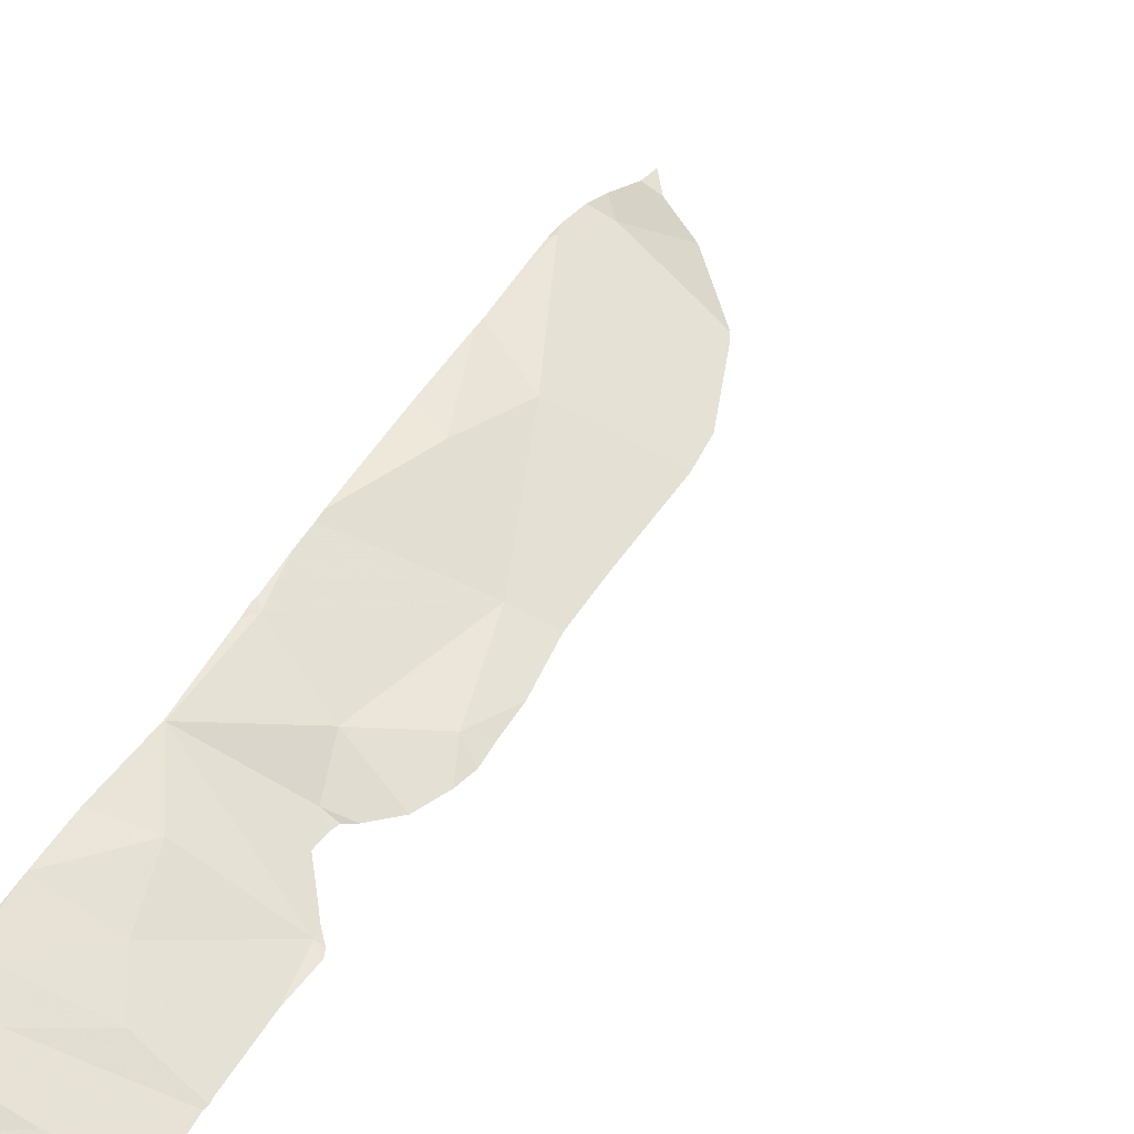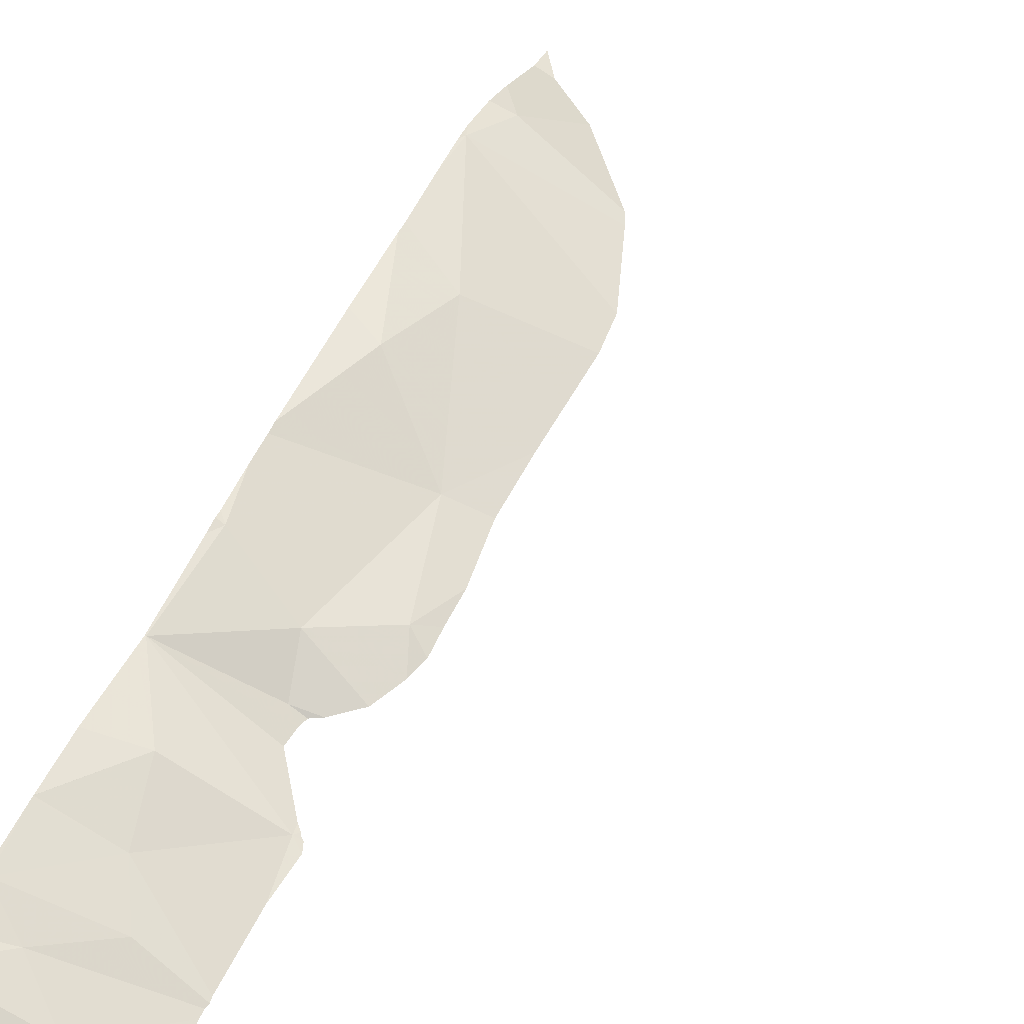
<metadata>
{"format":"obj","ext":"obj","renderer":"f3d","projection":"perspective","resolution":1024,"background":"white","views":[{"elev":47.4,"azim":-149.5,"up":"+Y"},{"elev":54.7,"azim":-152.8,"up":"+Y"}]}
</metadata>
<code>
v -76.26 281.2 496.4
v -76.27 282.2 500.5
v -76.44 282 500.5
v -75.95 281.2 494.2
v -75.95 281.2 494.2
v -76.82 281.2 500.5
v -76.25 281.2 496.8
v -76.64 281.4 500.5
v -76.69 281.5 500.5
v -76.63 281.5 500.5
v -76.15 281.3 495.9
v -76.57 281.2 500.5
v -76.6 281.3 500.5
v -76.34 281.7 500.5
v -76.4 281.7 500.5
v -76.38 281.9 500.5
v -75.95 281.3 495.4
v -76.44 281.2 500.6
v -76.5 281.3 500.5
v -76.34 281.4 500.5
v -76.27 281.3 500.6
v -76.83 281.6 500.5
v -76.84 281.5 500.6
v -76.89 281.6 500.5
v -75.95 281.3 495.5
v -76.73 281.3 500.5
v -76.36 281.4 500.5
v -76.26 281.4 500.5
v -76.86 281.3 500.5
v -76.87 281.5 500.5
v -76.53 281.4 500.5
v -76.44 281.2 500.8
v -76.41 281.2 500.6
v -76.19 281.3 500.8
v -76.43 281.2 500.9
v -76.82 281.5 500.5
v -76.78 281.5 500.5
v -76.82 281.4 500.5
v -76.22 281.3 500.6
v -76.56 281.3 500.5
v -76.25 281.3 500.6
v -76.55 281.6 500.5
v -76.41 281.6 500.5
v -76.63 281.7 500.5
v -76.16 282.2 500.6
v -76.19 281.2 497
v -76.91 282.2 500.5
v -76.37 281.2 494.4
v -76.27 281.3 494.5
v -76.91 282.2 500.5
v -75.95 282.2 500.5
v -76.01 282.2 500.5
v -76.5 281.8 500.5
v -76.56 281.9 500.5
v -76.63 281.9 500.5
v -76.56 282 500.6
v -76.49 281.8 500.6
v -76.76 281.6 500.5
v -76.78 281.7 500.5
v -75.95 281.3 497.6
v -75.95 281.4 500.8
v -76.9 282 500.5
v -76.83 281.9 500.5
v -76.6 281.8 500.5
v -76.65 282.1 500.5
v -76.27 282 500.5
v -76.16 281.9 500.5
v -75.95 281.3 496.5
v -75.95 281.3 497.6
v -76.84 281.7 500.5
v -75.95 281.4 500.7
v -76.57 282.1 500.5
v -76.25 281.8 500.5
v -76.29 281.6 500.5
v -75.95 281.3 496.7
v -76.2 281.5 500.5
v -76.28 281.3 501.3
v -76.31 281.3 501.5
v -76.45 281.2 501.4
v -76.25 281.3 502
v -76.36 281.3 501.9
v -76.23 281.4 501.8
v -76.42 281.2 501.8
v -76.32 281.3 501.6
v -76.36 281.3 501.8
v -76.47 281.2 501.5
v -76.46 281.2 502.3
v -76.54 281.2 502.3
v -76.38 281.3 502.2
v -76.45 281.3 502.3
v -76.36 281.3 502.3
v -76.33 281.3 502
v -76.27 281.3 502.3
v -76.42 281.2 501
v -76.43 281.3 501.6
v -76.24 281.3 501.1
v -76.23 281.3 501.6
v -75.95 281.4 491.9
v -76.05 282.2 500.5
v -76.22 281.3 494.8
v -76.13 281.3 492.5
v -76.28 281.3 494.6
v -76.14 282.2 500.6
v -76.27 281.2 496.4
v -76.08 281.4 494.8
v -76.47 281.2 500.6
v -76.06 281.4 500.8
v -76.43 281.2 501.1
v -76.47 281.2 501.7
v -76.55 281.2 502.2
v -75.96 281.3 496.5
v -75.97 281.3 496.7
v -76.49 281.2 501.9
v -76.83 281.2 500.5
v -76.55 281.2 500.5
v -76.16 281.3 501
v -76.11 281.3 501.1
v -76.29 281.2 495.9
v -76.46 281.2 501
v -76 281.3 497.6
v -76.06 281.3 496.4
v -76.54 282.2 500.5
v -75.97 281.3 495.4
v -76 281.3 495.6
v -76.49 281.2 502
v -76.08 281.2 494.3
v -76.49 281.2 501.8
v -76.36 281.2 494.9
v -76.08 281.4 500.6
v -76.01 281.4 500.6
v -75.99 281.6 500.5
v -76.04 281.5 500.5
v -76.05 281.6 500.5
v -76.01 281.6 500.5
v -76.28 281.2 496.8
v -76.02 281.3 497.1
v -76.32 281.2 495.1
v -76.13 281.2 495.4
v -75.96 281.3 495.3
v -76.03 281.4 501.3
v -76.74 281.2 500.5
v -76.15 281.4 501.3
v -75.96 281.3 497.5
v -76.43 281.2 501.1
v -76.49 281.2 501.6
v -76.17 281.3 500.6
v -76.15 281.6 500.5
v -76.28 281.2 496.7
v -76.36 281.2 494.4
v -76.11 281.4 500.5
v -76.38 281.2 494.4
v -76.42 281.2 494.4
v -76.26 281.2 497
v -76.09 281.3 495.3
v -76 281.3 495.2
v -76.1 281.3 496.2
v -76.5 281.2 501.6
v -76.44 281.2 502.3
v -76.46 281.2 501.4
v -76.48 281.2 502.3
v -76.51 281.2 502.1
v -76.46 281.2 501.3
v -76.22 281.3 494.4
v -76.45 281.2 502.3
v -76.55 281.2 502.3
v -76.55 281.2 502.3
v -76.13 281.3 495.5
v -76.03 281.4 495.2
v -76.48 281.2 502
v -76.02 281.4 495.1
v -75.97 281.4 495.1
v -75.98 281.4 495
v -76.47 281.2 501.4
v -75.96 281.4 494.4
v -76.52 281.2 501.5
v -76.09 281.3 494.4
v -76.48 281.2 500.7
v -76.44 281.2 501.1
v -76.47 281.2 500.9
v -76.27 282.2 500.5
v -76.12 281.3 496.7
v -76.34 281.2 502.3
v -76.28 281.2 495.9
v -76.15 281.2 496.6
v -76.47 281.2 500.9
v -76.47 281.2 501
v -76.48 281.2 502.3
v -75.97 281.3 495.7
v -76.29 281.2 496.7
v -75.96 281.3 496.1
v -76.16 281.3 496.1
v -76.54 281.2 502.3
v -76.07 281.3 497.2
v -76.48 281.2 502.3
v -76.05 281.3 496
v -76.55 281.2 502.3
v -75.96 281.4 494.9
v -76 281.4 494.4
v -76.09 281.3 494.9
v -76.08 281.4 494.5
v -75.98 281.4 494.5
v -75.96 281.4 494.8
v -76.83 281.2 500.5
v -76.28 281.2 496.4
v -76.28 282.2 500.5
v -76.19 281.7 500.5
v -76.11 281.7 500.5
v -76.27 281.2 496.4
v -76.59 281.2 500.5
v -75.96 281.9 500.5
v -76.04 281.2 497.7
v -76 281.8 500.5
v -76.1 281.7 500.5
v -76.37 281.2 494.4
v -76.14 282 500.5
v -76.06 282 500.5
v -76.05 281.8 500.5
v -75.97 282 500.5
v -76.26 281.2 497.1
v -76.03 282.1 500.5
v -76.25 281.4 502.2
v -76.1 281.4 502.1
v -76.09 281.4 502.3
v -76.26 281.3 502.3
v -76.03 281.4 501
v -75.99 281.5 502.3
v -76.02 281.4 502
v -76.81 281.2 500.5
v -76.49 281.2 500.6
v -75.98 281.4 501.7
v -76.45 281.2 500.6
v -76.59 282.2 500.6
v -76.08 281.3 502.3
v -76.09 281.4 501.8
v -76.13 281.4 502
v -75.96 281.2 494.2
v -76.59 281.2 500.5
v -76.17 281.4 502.3
v -76.13 281.4 502.3
v -76.04 281.4 502.3
v -75.98 281.4 502.3
v -76.48 281.2 500.8
v -76.02 281.4 502.3
v -76.48 281.2 500.8
v -76.72 281.2 500.5
v -76.14 281.3 501.3
v -76.03 281.4 501.1
v -76.21 281.3 501.5
v -76 281.4 501.9
v -76.16 281.4 501.6
v -76.12 281.4 501.8
v -76.71 281.2 500.5
v -76.7 281.2 500.5
v -76.05 281.3 491.6
v -76.28 281.2 496.4
v -76.09 282.2 500.5
v -76.91 281.4 500.5
v -76.91 281.3 500.5
v -76.91 281.3 500.5
v -76.91 281.5 500.5
v -76.91 281.6 500.5
v -76.91 282 500.5
v -76.91 282 500.5
v -76.91 281.8 500.5
v -76.91 281.7 500.6
v -76.91 282.1 500.5
v -76.91 281.7 500.5
v -76.91 281.9 500.5
v -76.91 282 500.5
v -76.91 281.6 500.5
v -76.91 282 500.5
v -76.91 281.9 500.5
v -76.26 282.2 500.5
v -76.72 282.2 500.5
v -76.46 282.2 500.5
v -76.29 282.2 500.5
v -76.27 282.2 500.5
v -75.95 281.3 496.8
v -75.95 281.3 496.7
v -75.95 281.4 500.6
v -75.95 281.4 500.6
v -75.95 281.3 497.1
v -75.95 281.3 496.9
v -75.95 281.5 501.4
v -75.95 281.5 501.3
v -75.95 281.3 497.5
v -75.95 281.3 497.5
v -75.95 281.4 494.6
v -75.95 281.4 494.7
v -75.95 281.3 494.3
v -75.95 281.4 495.2
v -75.95 281.4 495.2
v -75.95 281.4 495
v -75.95 281.4 495
v -75.95 281.4 494.4
v -75.95 281.4 494.4
v -75.95 281.3 494.3
v -75.95 281.3 496.5
v -75.95 281.3 496.5
v -75.95 281.2 497.7
v -76.62 282.2 500.6
v -75.95 281.3 496.3
v -75.95 281.3 495.6
v -75.95 281.3 496.8
v -75.95 281.3 495.7
v -75.95 281.3 495.7
v -75.95 281.4 495.9
v -75.95 281.3 496.1
v -75.95 281.3 496.1
v -75.95 281.3 496
v -75.95 281.3 497.3
v -75.95 281.3 497.3
v -75.95 281.3 497.4
v -75.95 281.3 496.2
v -75.95 281.3 496.2
v -75.95 281.3 496
v -75.95 281.4 495.9
v -75.95 281.4 495.1
v -75.95 281.4 495.1
v -75.95 281.3 495.3
v -75.95 281.4 494.9
v -75.95 281.4 494.9
v -75.95 281.3 495.3
v -75.95 281.3 495.4
v -75.95 281.4 494.6
v -75.95 281.4 494.4
v -75.95 281.4 494.4
v -75.95 281.4 494.4
v -75.95 281.4 494.6
v -75.95 281.5 494.6
v -75.95 281.4 494.8
v -75.95 281.4 494.4
v -75.95 281.4 494.5
v -75.95 281.4 494.8
v -75.95 281.4 494.9
v -75.95 281.3 495.4
v -75.95 281.5 500.5
v -75.95 281.5 500.5
v -75.95 281.8 500.5
v -75.95 281.9 500.5
v -75.95 281.5 500.5
v -75.95 281.6 500.5
v -75.95 281.5 500.5
v -75.95 281.4 500.6
v -75.95 281.9 500.5
v -75.95 282 500.5
v -75.95 282 500.5
v -75.95 281.7 500.5
v -75.95 281.7 500.5
v -75.95 281.7 500.5
v -75.95 281.7 500.5
v -75.95 282.1 500.5
v -75.95 281.4 500.9
v -75.95 281.5 502
v -75.95 281.5 502.1
v -75.95 281.5 501.7
v -75.95 281.5 501.7
v -75.95 281.5 502.2
v -75.95 281.5 502.2
v -75.95 281.5 502.3
v -75.95 281.5 502.3
v -75.95 281.5 502.3
v -75.95 281.5 502.3
v -75.95 281.3 502.3
v -75.95 281.3 502.3
v -76.86 282.2 500.5
v -75.95 281.4 501
v -75.95 281.4 501.2
v -75.95 281.4 501.1
v -75.95 281.4 501
v -75.95 281.5 501.9
v -75.95 281.5 501.9
v -75.95 281.5 501.4
v -75.95 281.5 501.6
v -75.95 281.3 492.6
v -75.95 281.4 492.5
v -75.95 281.3 491.7
v -75.95 281.3 491.6
v -75.95 281.3 491.5
v -76.79 282.2 500.5
v -75.95 281.3 492.7
v -75.95 281.3 497.5
v -75.95 281.3 496.2
v -75.95 281.3 496.9
v -75.95 281.4 495.9
v -75.95 281.4 492.4
v -75.95 281.3 492.5
v -75.95 281.3 491.4
v -76.68 282.2 500.6
v -75.95 281.4 492.4
v -75.95 281.4 492
v -75.95 281.4 492
v -75.95 281.4 492.4
v -76.23 281.2 492.5
v -76.16 281.2 492.8
v -76.42 281.2 494.5
v -76.39 281.2 494.7
v -76.26 281.2 492.4
v -76.28 281.2 496.1
v -76.28 281.2 496.9
v -76.27 281.2 495.8
v -76.28 281.2 491.8
v -76.28 281.2 496.3
v -76.06 281.2 494.2
v -76.19 281.2 497.5
v -76.18 281.2 497.5
v -76.2 281.2 495.4
v -76.19 281.2 495.4
v -76.09 281.2 494.2
v -76.1 281.2 494.2
v -76.15 281.2 494.3
v -76.29 281.2 494.3
v -76.12 281.2 494.3
v -76.21 281.2 495.4
v -76.07 281.2 497.7
v -76.25 281.2 497.4
v -76.18 281.2 496.5
v -76.18 281.2 496.5
v -76.25 281.2 496.6
v -76.28 281.2 496.1
v -76.2 281.2 495.3
v -76.25 281.2 495.2
v -76.26 281.2 495.5
v -76.26 281.2 495.5
v -76.25 281.2 496.4
v -76.29 281.2 496.1
v -76.28 281.2 496.1
v -76.28 281.2 502.3
v -76.21 281.2 502.3
v -76.07 281.2 502.3
v -76.26 281.2 495.5
v -76.26 281.2 495.7
v -76.29 281.2 495.1
v -76.17 281.2 491.5
v -76.14 281.2 491.4
v -76 281.2 491.2
v -76.26 281.2 497.3
v -76.21 281.2 496.6
v -76.19 281.2 496.6
v -76.3 281.2 495.1
v -76.24 281.2 491.7
v -76.85 281.2 500.5
v -76.91 281.2 500.5
v -76.25 281.2 492.4
v -76.29 281.2 492
v -75.95 281.2 494.2
v -75.99 281.2 497.7
v -75.96 281.2 497.7
v -75.95 281.2 497.7
v -76.01 281.2 502.3
v -75.95 281.2 502.3
v -75.99 281.2 493.3
v -75.95 281.2 493.5
v -76.27 281.2 492.3
v -76.27 281.2 492.3
v -76.27 281.2 492.3
v -76.27 281.2 492.4
v -75.98 281.2 491.2
v -75.95 281.2 491.1
v -76.27 281.2 492.3
v -76.29 281.2 492.1
v -76.29 281.2 492.1
v -76.29 281.2 492.1
v -76.27 281.2 492.3
f 3 2 276
f 9 8 10
f 253 13 252
f 15 14 16
f 19 18 20
f 18 21 20
f 229 12 115
f 23 22 24
f 252 26 245
f 27 20 28
f 29 30 257
f 8 13 31
f 33 32 34
f 244 32 242
f 27 19 20
f 282 136 283
f 281 129 71
f 6 29 258
f 26 6 141
f 6 26 29
f 37 36 38
f 260 24 261
f 39 21 33
f 18 19 12
f 12 19 40
f 34 39 33
f 33 18 229
f 21 18 33
f 37 22 23
f 31 13 19
f 24 30 23
f 29 38 30
f 13 8 26
f 26 38 29
f 38 26 37
f 21 41 20
f 43 42 27
f 10 44 9
f 151 49 152
f 15 53 43
f 55 54 56
f 57 53 15
f 58 44 59
f 63 59 64
f 3 56 57
f 23 36 37
f 55 65 63
f 67 66 14
f 63 65 274
f 70 63 264
f 65 72 232
f 24 70 265
f 422 154 421
f 56 3 72
f 74 73 14
f 280 130 129
f 64 53 57
f 57 54 64
f 43 76 74
f 56 72 65
f 16 14 66
f 16 57 15
f 28 76 43
f 27 28 43
f 266 63 380
f 72 3 275
f 64 43 53
f 74 15 43
f 59 44 64
f 279 112 75
f 264 62 272
f 55 63 64
f 58 9 44
f 64 44 42
f 56 54 57
f 10 27 42
f 70 59 63
f 58 59 70
f 37 9 58
f 9 37 8
f 70 24 22
f 74 14 15
f 55 64 54
f 55 56 65
f 57 16 3
f 3 16 66
f 26 8 37
f 78 77 79
f 81 80 82
f 84 83 85
f 89 88 90
f 91 90 87
f 161 92 169
f 89 91 93
f 194 90 187
f 90 88 192
f 91 87 158
f 89 90 91
f 79 86 78
f 32 33 231
f 58 22 37
f 30 36 23
f 35 94 34
f 186 35 179
f 421 154 408
f 159 77 162
f 84 78 86
f 109 95 145
f 144 96 108
f 81 83 127
f 85 83 81
f 95 86 157
f 82 85 81
f 88 89 161
f 97 84 85
f 81 92 80
f 102 100 128
f 31 10 8
f 40 13 12
f 13 40 19
f 19 27 31
f 27 10 31
f 30 38 36
f 10 42 44
f 152 102 396
f 262 63 271
f 64 42 43
f 70 22 58
f 84 95 83
f 86 79 173
f 84 86 95
f 35 34 32
f 96 94 178
f 169 81 125
f 102 105 100
f 41 28 20
f 75 111 68
f 117 116 94
f 420 156 403
f 1 121 111
f 25 123 17
f 236 126 404
f 280 129 281
f 132 131 133
f 134 131 132
f 2 3 66
f 419 181 148
f 123 138 139
f 140 142 284
f 405 120 406
f 146 39 129
f 132 133 147
f 21 39 41
f 130 150 129
f 76 28 146
f 146 150 76
f 146 129 150
f 146 41 39
f 129 107 71
f 139 154 155
f 156 121 1
f 418 111 417
f 417 184 439
f 411 163 412
f 407 167 414
f 138 154 139
f 155 168 291
f 171 170 172
f 171 172 293
f 176 126 290
f 138 123 124
f 416 143 405
f 120 69 211
f 111 112 181
f 111 184 417
f 181 7 148
f 299 121 302
f 156 1 403
f 415 120 211
f 414 167 423
f 413 126 411
f 190 156 191
f 412 163 149
f 193 136 311
f 143 193 312
f 411 126 163
f 410 126 413
f 188 124 303
f 156 190 314
f 310 195 316
f 11 188 307
f 409 126 410
f 139 155 320
f 123 139 323
f 167 138 124
f 288 102 325
f 291 171 319
f 176 163 126
f 198 174 295
f 172 199 197
f 199 170 168
f 408 138 407
f 174 176 297
f 407 138 167
f 201 200 198
f 329 201 330
f 322 202 331
f 174 198 176
f 406 120 415
f 405 143 120
f 202 197 199
f 293 197 335
f 154 138 408
f 163 48 149
f 49 48 163
f 163 176 49
f 423 124 424
f 195 191 426
f 46 136 193
f 1 111 418
f 207 206 147
f 202 105 289
f 131 134 337
f 210 212 339
f 207 213 206
f 132 76 130
f 337 132 341
f 132 147 76
f 404 126 409
f 76 150 130
f 341 130 343
f 147 133 207
f 216 215 67
f 67 206 217
f 212 210 67
f 14 73 67
f 206 213 217
f 218 210 345
f 403 1 255
f 67 217 212
f 348 133 349
f 212 217 348
f 206 73 74
f 74 147 206
f 67 73 206
f 402 98 445
f 220 216 218
f 216 67 210
f 210 218 216
f 220 218 347
f 273 215 45
f 45 216 103
f 67 215 66
f 66 215 2
f 222 221 223
f 91 224 93
f 41 146 28
f 39 107 129
f 61 225 353
f 354 226 355
f 401 11 183
f 233 224 428
f 234 80 235
f 92 89 221
f 400 7 153
f 93 221 89
f 223 238 239
f 223 240 226
f 226 227 222
f 238 223 221
f 241 243 360
f 241 240 243
f 241 226 240
f 226 241 361
f 93 224 239
f 223 239 240
f 243 233 364
f 224 233 239
f 224 91 182
f 399 11 195
f 243 240 239
f 239 233 243
f 239 238 93
f 221 93 238
f 117 96 246
f 34 107 39
f 147 74 76
f 217 213 133
f 247 140 368
f 225 116 117
f 107 34 225
f 34 116 225
f 94 116 34
f 77 142 246
f 398 101 444
f 248 142 77
f 96 77 246
f 117 246 140
f 94 96 117
f 117 247 225
f 213 207 133
f 397 102 128
f 77 78 248
f 373 230 374
f 284 250 373
f 227 235 222
f 234 235 249
f 221 222 235
f 235 227 249
f 249 227 354
f 82 250 97
f 97 250 248
f 82 234 251
f 250 142 248
f 82 251 250
f 84 248 78
f 250 251 230
f 84 97 248
f 396 102 397
f 105 199 100
f 395 101 452
f 452 381 453
f 181 184 111
f 154 168 155
f 325 200 329
f 188 11 401
f 168 154 422
f 223 226 222
f 60 143 382
f 193 143 416
f 7 46 153
f 7 181 46
f 283 46 384
f 121 156 315
f 191 156 420
f 195 190 191
f 399 195 427
f 46 112 304
f 46 181 112
f 195 11 317
f 394 101 395
f 424 188 431
f 168 170 171
f 176 198 200
f 201 198 326
f 199 172 170
f 199 105 202
f 49 200 102
f 200 49 176
f 390 387 457
f 199 168 433
f 137 199 440
f 219 193 437
f 184 181 419
f 128 100 137
f 137 100 199
f 349 131 351
f 216 220 256
f 247 117 140
f 246 142 140
f 80 92 235
f 367 247 370
f 110 88 161
f 234 249 230
f 357 249 371
f 80 234 82
f 221 235 92
f 251 234 230
f 82 97 85
f 393 386 456
f 98 254 377
f 278 112 279
f 442 259 443
f 125 81 113
f 5 126 4
f 257 30 260
f 258 29 257
f 259 6 258
f 17 123 336
f 260 30 24
f 113 81 127
f 261 24 270
f 262 62 63
f 263 62 262
f 25 124 123
f 60 120 143
f 264 63 62
f 265 70 264
f 127 83 109
f 108 96 178
f 69 120 60
f 267 24 265
f 68 111 298
f 268 62 269
f 144 77 96
f 269 62 263
f 270 24 267
f 75 112 111
f 271 63 266
f 61 107 225
f 272 62 268
f 145 95 157
f 71 107 61
f 254 98 402
f 109 83 95
f 283 136 46
f 162 77 144
f 284 142 250
f 285 140 284
f 286 143 287
f 178 94 119
f 287 143 313
f 288 105 102
f 289 105 288
f 119 94 186
f 290 126 5
f 179 35 185
f 291 168 171
f 292 155 291
f 186 94 35
f 293 172 197
f 294 171 293
f 185 35 244
f 295 174 296
f 182 91 158
f 296 174 327
f 297 176 290
f 187 90 192
f 298 111 299
f 299 111 121
f 194 87 90
f 211 300 447
f 302 121 383
f 303 124 25
f 192 88 165
f 304 112 278
f 165 88 166
f 305 188 306
f 306 188 303
f 307 188 305
f 166 88 196
f 308 190 309
f 196 88 110
f 309 190 310
f 169 92 81
f 310 190 195
f 311 136 282
f 312 193 311
f 313 143 312
f 161 89 92
f 314 190 308
f 160 87 194
f 315 156 314
f 316 195 385
f 317 11 307
f 158 87 164
f 164 87 160
f 318 171 294
f 319 171 318
f 320 155 292
f 175 86 173
f 321 197 322
f 322 197 202
f 323 139 320
f 157 86 175
f 324 123 323
f 159 79 77
f 325 102 200
f 326 198 295
f 327 174 328
f 173 79 159
f 177 32 231
f 328 174 297
f 329 200 201
f 211 69 300
f 330 201 333
f 331 202 334
f 332 201 326
f 333 201 332
f 148 7 189
f 152 49 102
f 334 202 289
f 335 197 321
f 336 123 324
f 151 48 49
f 337 134 132
f 338 131 337
f 214 48 151
f 339 212 350
f 340 210 339
f 149 48 214
f 341 132 130
f 342 131 338
f 219 46 193
f 343 130 344
f 344 130 280
f 153 46 219
f 345 210 340
f 346 218 345
f 106 33 229
f 347 218 346
f 348 217 133
f 231 33 106
f 349 133 131
f 350 212 348
f 351 131 342
f 237 12 209
f 352 220 347
f 236 4 126
f 52 352 51
f 242 32 177
f 353 225 367
f 354 227 226
f 355 226 358
f 356 230 357
f 244 35 32
f 245 26 141
f 357 230 249
f 358 226 359
f 359 226 363
f 114 6 203
f 360 243 365
f 361 241 360
f 115 12 237
f 362 226 361
f 363 226 362
f 229 18 12
f 364 233 430
f 365 243 364
f 228 6 114
f 367 225 247
f 141 6 228
f 368 140 285
f 369 247 368
f 252 13 26
f 370 247 369
f 371 249 372
f 209 12 253
f 372 249 354
f 373 250 230
f 253 12 13
f 374 230 356
f 375 101 376
f 204 1 104
f 376 101 387
f 377 254 378
f 255 1 204
f 378 254 379
f 118 11 399
f 379 254 388
f 381 101 375
f 382 143 286
f 183 11 118
f 383 121 315
f 135 7 400
f 384 46 304
f 385 195 317
f 387 101 398
f 189 7 135
f 388 254 436
f 203 6 442
f 455 390 460
f 104 1 208
f 445 391 461
f 208 1 425
f 462 392 463
f 463 393 464
f 423 167 124
f 52 220 352
f 424 124 188
f 47 266 50
f 425 1 418
f 50 266 366
f 426 191 420
f 427 195 426
f 103 216 256
f 428 224 182
f 429 233 428
f 430 233 429
f 45 215 216
f 431 188 432
f 99 220 52
f 432 188 401
f 433 168 422
f 434 254 441
f 435 254 434
f 256 220 99
f 436 254 435
f 273 2 215
f 437 193 416
f 438 184 419
f 439 184 438
f 180 2 273
f 440 199 433
f 122 72 275
f 441 254 402
f 442 6 259
f 301 65 232
f 444 101 394
f 232 72 122
f 445 98 391
f 446 4 236
f 366 266 380
f 447 300 448
f 448 300 449
f 380 63 274
f 450 364 430
f 451 364 450
f 452 101 381
f 277 2 180
f 454 386 455
f 205 2 277
f 455 386 390
f 389 65 301
f 456 386 454
f 457 387 398
f 458 388 436
f 459 388 458
f 274 65 389
f 460 390 457
f 461 391 462
f 275 3 276
f 462 391 392
f 276 2 205
f 463 392 393
f 464 393 456

</code>
